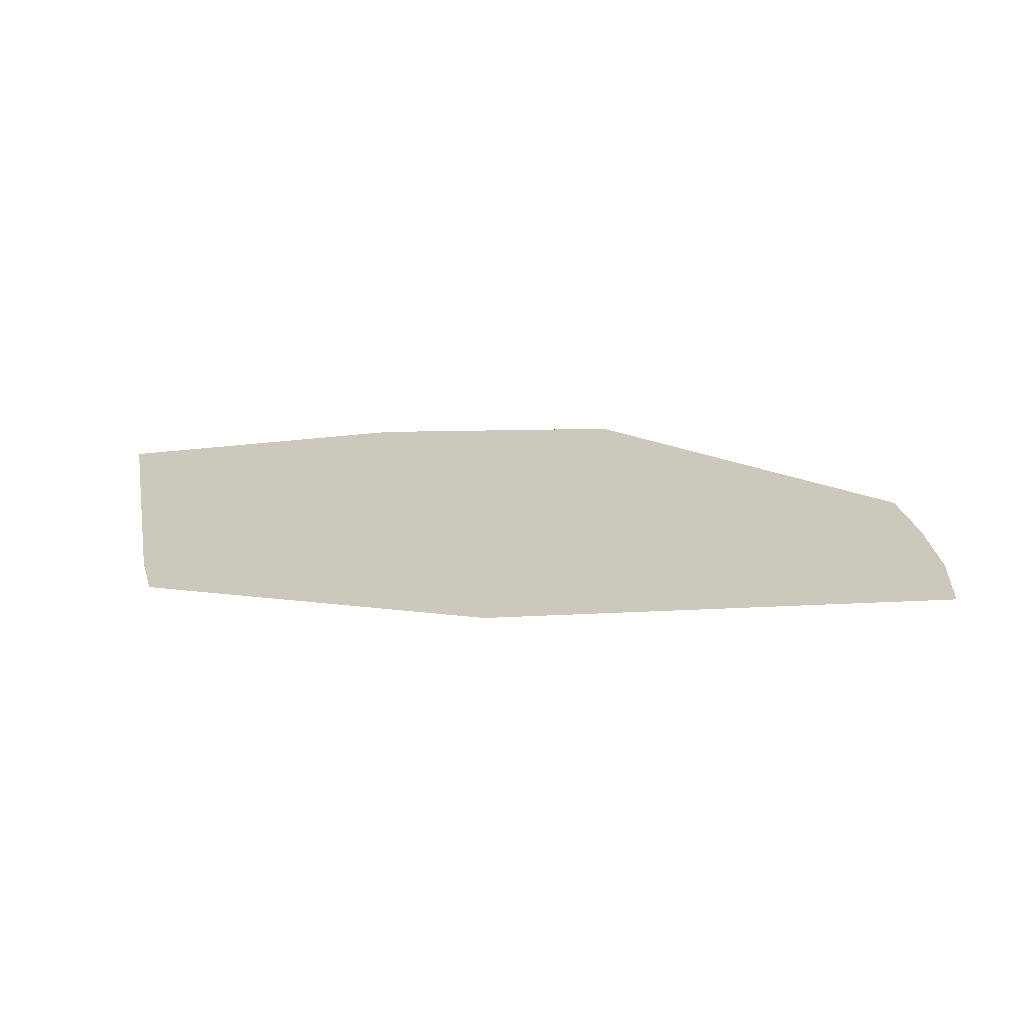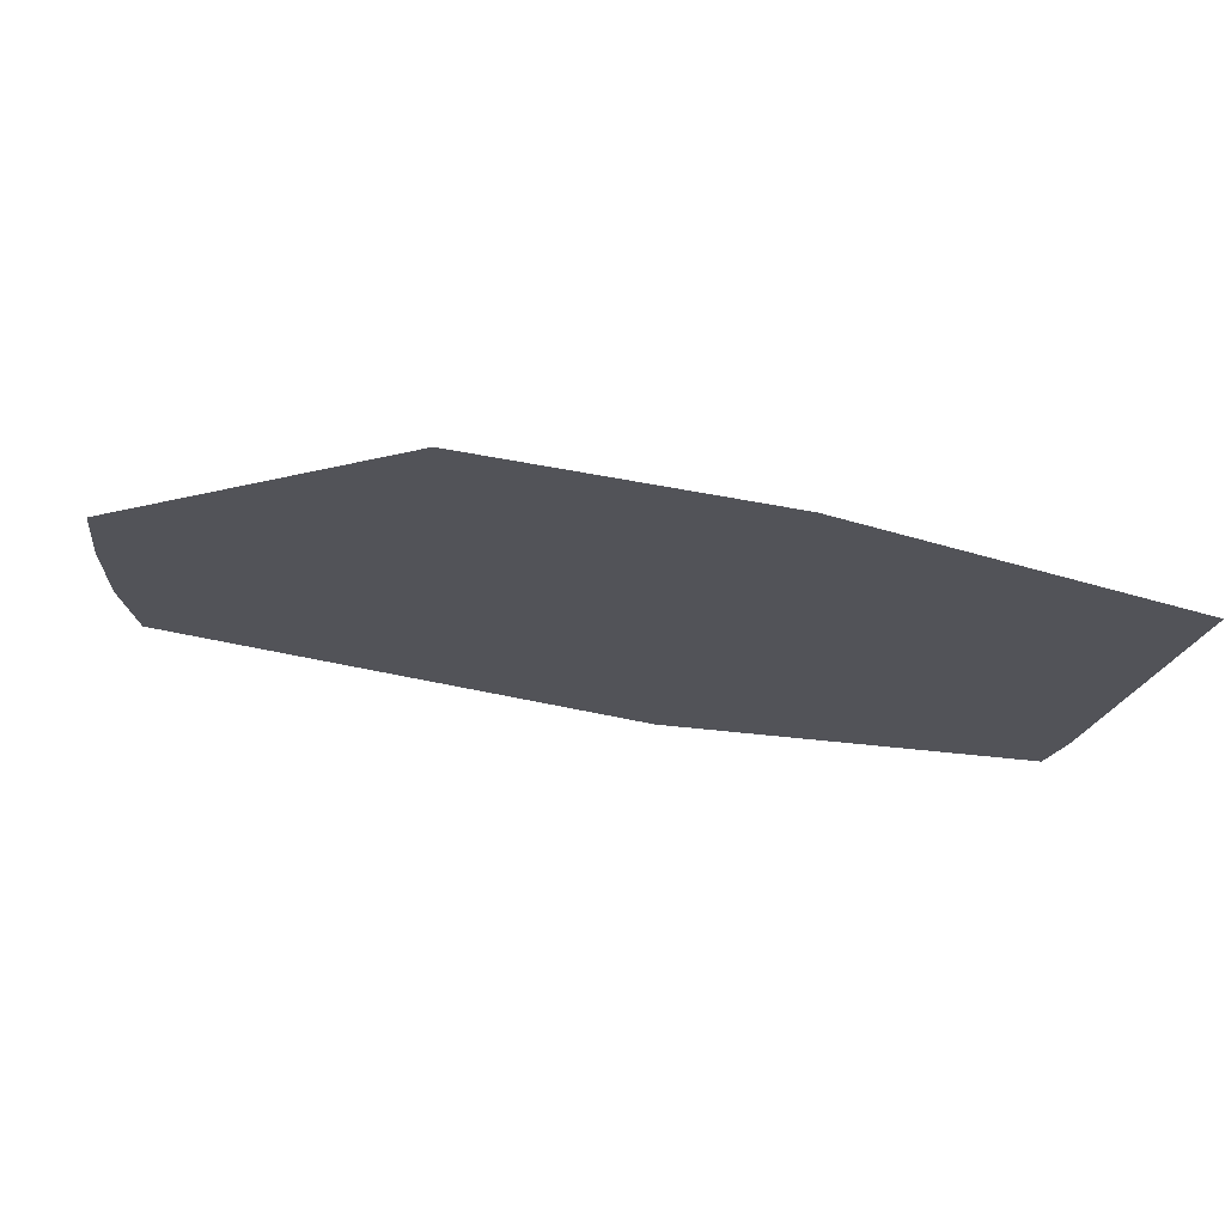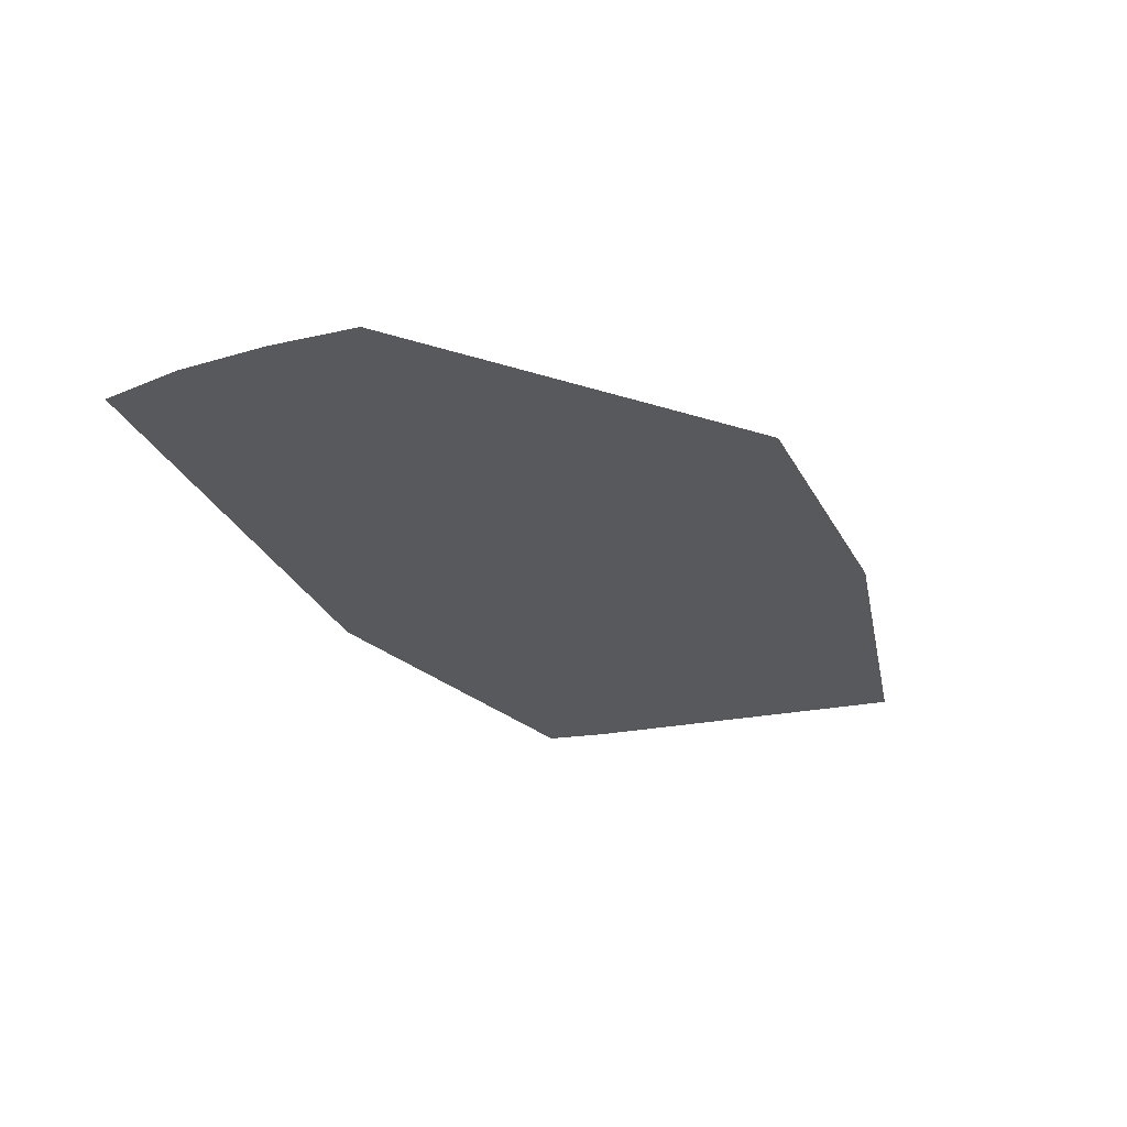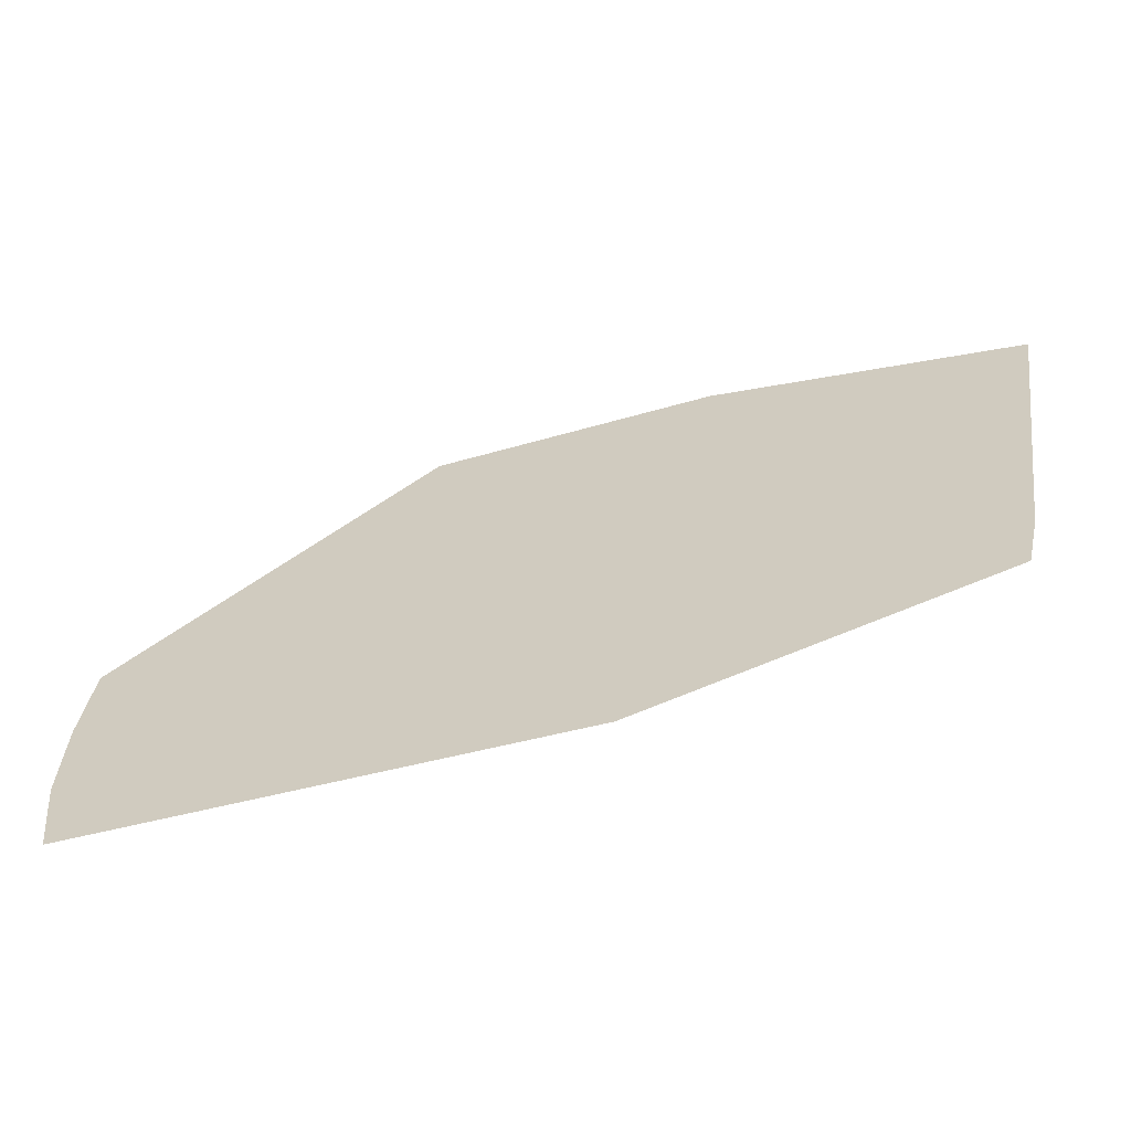
<metadata>
{"format":"obj","ext":"obj","renderer":"f3d","projection":"perspective","resolution":1024,"background":"white","views":[{"elev":22.1,"azim":-2.5,"up":"+Z"},{"elev":69.8,"azim":-169.5,"up":"+Y"},{"elev":-30.0,"azim":114.3,"up":"+Z"},{"elev":-62.0,"azim":-164.1,"up":"+Y"}]}
</metadata>
<code>
v 4.141 -1.882 0
v 4.146 -2.569 0
v 4.33 -2.568 0
v -2.661 2.77 0
v -2.15 3.429 0
v -2.667 3.891 0
v -3.82 2.626 0
v -3.82 3.889 0
v -3.821 3.889 0
v -3.817 2.626 0
v -3.685 2.626 0
v -3.817 3.889 0
v -1.839 -0.998 0
v -1.954 -0.9981 0
v -1.839 -1.277 0
v 3.228 -2.47 0
v -5.389 0.8249 0
v -5.37 0.7181 0
v -5.148 0.7183 0
v -3.819 2.626 0
v -3.817 1.831 0
v -3.817 1.345 0
v -3.817 1.345 0
v -6.216 0.7169 0
v -5.915 0.7186 0
v -5.434 1.087 0
v -7.09 -1.028 0
v -7.076 -1.287 0
v -7.077 -1.028 0
v -7.017 0.714 0
v -7.082 1.081 0
v -7.265 0.4819 0
v -7.081 0.7139 0
v 4.155 1.085 0
v 0.7085 1.08 0
v 4.137 0.3384 0
v -8.031 3.879 0
v -7.273 -0.8139 0
v 1.317 -2.469 0
v -1.592 -1.64 0
v -1.375 -2.203 0
v -1.377 -1.638 0
v -0.05359 -2.596 0
v -5.389 1.087 0
v -5.148 1.072 0
v -3.789 1.345 0
v -3.817 1.325 0
v -5.146 -1.283 0
v -5.146 -1.081 0
v -5.266 -1.081 0
v -5.615 2.129 0
v -3.822 4.823 0
v -0.804 4.823 0
v -0.5878 3.896 0
v -0.04653 4.702 0
v -1.994 2.623 0
v -2.008 2.384 0
v -1.748 2.383 0
v -3.817 1.325 0
v -2.672 4.823 0
v -3.817 4.823 0
v -2.896 3.891 0
v -2.839 4.823 0
v -1.992 4.823 0
v -1.394 4.823 0
v -1.993 3.893 0
v -0.04642 4.823 0
v -1.392 3.894 0
v -0.9874 3.895 0
v 0.03492 4.823 0
v -0.04731 3.898 0
v -5.918 3.884 0
v -5.78 3.084 0
v -3.822 2.393 0
v -3.82 1.831 0
v -3.819 2.392 0
v -3.817 2.391 0
v -3.817 2.407 0
v -1.154 3.054 0
v -1.388 2.704 0
v -1.286 2.383 0
v -3.818 1.831 0
v -1.604 2.383 0
v -1.388 2.383 0
v 0.315 2.381 0
v -2.661 2.624 0
v -2.761 2.393 0
v -2.659 2.392 0
v -0.05005 1.062 0
v -0.09947 1.079 0
v -1.383 0.7207 0
v -2.455 2.624 0
v -2.458 2.763 0
v -2.216 2.755 0
v -2.008 2.383 0
v -2.973 2.625 0
v -2.987 2.396 0
v -3.674 2.406 0
v -3.819 1.345 0
v -5.148 1.088 0
v -3.822 2.408 0
v -3.864 2.408 0
v -3.142 1.719 0
v -3.788 1.074 0
v -3.148 0.7196 0
v -3.146 1.075 0
v -2.721 0.7199 0
v -2.449 2.389 0
v -2.651 0.7199 0
v -2.651 0.8245 0
v -2.058 2.384 0
v -3.671 2.34 0
v -2.446 2.247 0
v -3.787 0.7192 0
v -3.005 2.105 0
v -0.04878 2.381 0
v -2.659 2.32 0
v -2.007 1.85 0
v -1.751 2.164 0
v -2.557 2.247 0
v -1.748 1.661 0
v -1.747 1.487 0
v -1.74 1.658 0
v -3.819 1.325 0
v -3.817 1.085 0
v -3.151 0.08005 0
v -3.783 -0.8612 0
v -1.839 -0.4163 0
v -1.839 0.7204 0
v -2.411 0.7201 0
v -2.009 -1.277 0
v -2.371 -0.9985 0
v -5.073 -1.001 0
v -5.146 -1.001 0
v -5.147 -0.5721 0
v -5.272 0.5072 0
v -2.444 2.165 0
v -1.384 1.077 0
v -1.602 0.7849 0
v -2.659 2.247 0
v -2.657 1.982 0
v -1.977 1.828 0
v -1.724 1.646 0
v -1.727 1.484 0
v -1.649 1.592 0
v -1.344 1.358 0
v -1.3 1.325 0
v -1.324 1.358 0
v -1.615 0.7206 0
v -1.746 2.172 0
v -1.602 0.7206 0
v -0.9796 1.085 0
v -1.384 1.085 0
v -0.04977 1.356 0
v 0.3154 1.355 0
v -1.378 -1.276 0
v -1.45 1.556 0
v -1.605 1.56 0
v -1.468 1.462 0
v -7.081 0.4492 0
v 0.3155 1.145 0
v -5.838 0.7164 0
v -5.271 0.1439 0
v -7.111 0.5058 0
v -2.642 -0.9987 0
v -3.157 -0.9991 0
v -2.64 -1.278 0
v -3.783 -0.9996 0
v -3.159 -1.279 0
v -1.593 -1.276 0
v -3.876 -0.9997 0
v -4.065 -1.281 0
v -5.266 -1.001 0
v -7.066 -1.028 0
v -1.385 1.388 0
v -1.452 1.439 0
v -1.489 1.358 0
v -6.939 -1.287 0
v -7.012 -1.027 0
v -6.937 -1.027 0
v -6.971 -0.3828 0
v -1.431 1.435 0
v -2.364 -1.278 0
v -5.024 -1.283 0
v -5.389 -1.284 0
v -5.389 -1.082 0
v -6.002 -1.285 0
v -6.5 -1.085 0
v -5.389 -1.001 0
v -0.05265 -1.63 0
v -3.782 -1.281 0
v -1.839 -1.641 0
v -2.082 -1.643 0
v -3.161 -1.65 0
v -2.638 -1.646 0
v -3.782 -1.654 0
v -4.318 -1.657 0
v -4.961 -1.647 0
v -5.058 -1.283 0
v -5.058 -1.647 0
v -5.146 -1.647 0
v -5.389 -1.648 0
v -7.075 -1.652 0
v -4.958 -1.661 0
v -5.058 -1.662 0
v -4.864 -2.205 0
v -5.146 -1.662 0
v -3.78 -2.204 0
v -3.164 -2.204 0
v -0.05321 -2.202 0
v -1.59 -2.203 0
v -1.839 -2.203 0
v -2.356 -1.645 0
v -2.192 -2.203 0
v -2.635 -2.204 0
v -1.374 -2.604 0
v -1.588 -2.605 0
v -2.343 -2.203 0
v -2.327 -2.886 0
v -1.839 1.077 0
v -5.389 0.7181 0
v -6.976 -0.04901 0
v -2.476 1.085 0
v -2.652 1.085 0
v -2.482 1.076 0
v -3.789 1.325 0
v -3.144 1.337 0
v -2.438 1.905 0
v -1.741 1.659 0
v -1.74 1.658 0
v -1.748 1.663 0
v -1.75 1.488 0
v -1.839 1.503 0
v -1.839 1.358 0
v -1.746 1.358 0
v -1.736 1.325 0
v -1.736 1.358 0
v -1.652 1.472 0
v -1.729 1.358 0
v -1.655 1.358 0
v -1.723 1.652 0
v -1.605 1.464 0
v -1.648 1.626 0
v -2.16 1.556 0
v -2.024 1.758 0
v -1.385 1.533 0
v -1.385 1.427 0
v -1.385 1.402 0
v -1.385 1.325 0
v -1.385 1.358 0
v -1.497 1.316 0
v -1.604 1.325 0
v -1.604 1.318 0
v -1.278 1.325 0
v -1.655 1.325 0
v -1.386 1.876 0
v -0.8866 1.357 0
v -1.544 1.077 0
v -0.9706 1.078 0
v -1.47 1.452 0
v -1.605 1.611 0
v -1.604 1.358 0
v -1.495 1.325 0
v -3.788 1.085 0
v -2.148 2.99 0
v -2.697 1.325 0
v -3.144 1.325 0
v -2.697 1.085 0
v -3.146 1.085 0
v -2.421 1.167 0
v -2.419 1.085 0
v -2.314 1.327 0
v -2.419 1.076 0
v -1.543 1.085 0
v -1.603 1.077 0
v -0.7651 1.325 0
v -0.8213 1.334 0
v -0.7949 1.325 0
v -1.605 1.553 0
v -0.05003 1.079 0
v -0.09061 1.085 0
v 0.3155 0.9326 0
v 0.3155 1.08 0
v -0.04991 1.206 0
v -0.05003 1.085 0
v -0.0498 1.325 0
v 4.33 1.085 0
v -0.9611 1.357 0
v -1.472 1.442 0
v -2.007 1.784 0
v -2.007 1.752 0
v -1.656 1.318 0
v -1.752 1.666 0
v -1.752 1.662 0
v -1.738 1.486 0
v -1.73 1.319 0
v -1.749 1.358 0
v -1.736 1.319 0
v -2.006 1.323 0
v -1.839 1.321 0
v -2.006 1.359 0
v -2.652 1.075 0
v -2.654 1.325 0
v -2.654 1.331 0
v -0.09061 1.213 0
v -0.09061 1.325 0
v -0.115 1.085 0
v -1.73 1.325 0
v -1.745 1.32 0
v -0.06941 1.209 0
v -1.748 1.32 0
v -2.431 1.601 0
v -2.425 1.328 0
v -1.839 1.693 0
v -3.819 2.407 0
v -3.029 1.7 0
v -2.655 1.638 0
v -2.006 1.53 0
v -5.859 0.7178 0
v 4.46 -0.1264 0
v 4.481 -1.395 0
f 1 2 3
f 4 5 6
f 7 8 9
f 10 11 12
f 13 14 15
f 16 2 1
f 17 18 19
f 7 20 8
f 21 22 23
f 20 12 8
f 24 25 26
f 27 28 29
f 30 24 31
f 32 33 31
f 34 35 36
f 37 32 31
f 37 38 32
f 36 16 1
f 39 2 16
f 40 41 42
f 43 2 39
f 44 17 45
f 46 23 47
f 48 49 50
f 31 26 51
f 8 52 9
f 30 31 33
f 53 54 55
f 38 28 27
f 56 57 58
f 23 22 59
f 8 12 52
f 60 52 61
f 62 63 61
f 60 61 63
f 62 6 63
f 6 64 60
f 65 60 64
f 6 66 64
f 67 60 65
f 64 68 65
f 67 65 53
f 65 69 53
f 34 70 71
f 37 72 52
f 73 31 51
f 74 75 76
f 52 72 9
f 12 62 61
f 6 60 63
f 4 6 62
f 66 68 64
f 76 77 78
f 68 69 65
f 79 80 81
f 69 54 53
f 82 21 77
f 55 71 70
f 83 80 58
f 55 70 67
f 83 84 80
f 85 34 71
f 86 87 88
f 89 90 91
f 92 93 86
f 5 66 6
f 93 92 94
f 57 95 58
f 86 88 92
f 56 94 92
f 87 86 96
f 4 62 96
f 97 96 98
f 86 93 4
f 78 11 10
f 96 62 11
f 99 75 100
f 9 72 73
f 74 101 102
f 7 102 101
f 46 103 21
f 96 11 98
f 104 105 106
f 87 96 97
f 106 105 107
f 88 108 92
f 109 110 107
f 108 111 92
f 112 97 98
f 113 111 108
f 92 111 56
f 105 104 114
f 80 84 81
f 115 97 112
f 111 57 56
f 111 95 57
f 79 81 116
f 110 106 107
f 80 79 68
f 117 88 87
f 118 119 95
f 79 116 54
f 113 108 120
f 116 71 54
f 95 111 118
f 35 34 85
f 121 122 123
f 102 7 73
f 124 100 125
f 75 51 100
f 126 114 127
f 128 129 130
f 131 14 132
f 49 133 134
f 26 31 24
f 66 80 68
f 19 135 114
f 45 125 100
f 19 18 136
f 132 14 128
f 17 19 45
f 56 66 5
f 107 105 126
f 113 137 111
f 109 107 126
f 138 139 91
f 120 140 141
f 142 119 118
f 143 144 145
f 146 147 148
f 149 129 128
f 119 150 95
f 151 149 128
f 152 153 138
f 85 154 155
f 75 82 76
f 89 91 156
f 157 158 159
f 160 30 33
f 35 155 161
f 86 4 96
f 97 115 87
f 24 162 25
f 30 162 24
f 135 19 163
f 33 164 160
f 33 32 164
f 165 166 167
f 93 5 4
f 166 168 169
f 126 166 165
f 170 15 40
f 19 136 163
f 171 133 172
f 127 171 168
f 50 134 173
f 127 135 171
f 104 19 114
f 171 135 133
f 174 29 28
f 135 173 134
f 175 176 177
f 178 179 28
f 180 181 179
f 179 174 28
f 176 175 182
f 167 183 132
f 184 133 49
f 185 50 186
f 49 134 50
f 187 186 188
f 50 173 189
f 178 188 180
f 120 88 117
f 165 167 132
f 190 89 156
f 116 85 71
f 168 171 191
f 190 156 42
f 170 13 15
f 15 131 192
f 15 14 131
f 131 183 193
f 131 132 183
f 191 194 169
f 195 183 167
f 172 196 191
f 167 166 169
f 184 197 172
f 169 168 191
f 198 197 184
f 191 171 172
f 199 184 49
f 172 133 184
f 200 199 48
f 200 184 199
f 185 48 50
f 199 49 48
f 187 185 186
f 201 48 185
f 178 187 188
f 202 185 187
f 203 178 28
f 203 187 178
f 200 198 184
f 198 204 197
f 201 200 48
f 204 205 206
f 202 201 185
f 205 207 206
f 208 209 196
f 41 43 210
f 170 42 156
f 39 16 36
f 169 195 167
f 210 190 42
f 170 40 42
f 192 211 40
f 15 192 40
f 193 212 192
f 131 193 192
f 213 214 193
f 183 213 193
f 195 215 213
f 183 195 213
f 210 39 190
f 169 194 195
f 196 197 208
f 191 196 194
f 197 204 206
f 172 197 196
f 198 200 205
f 201 205 200
f 201 202 207
f 198 205 204
f 42 41 210
f 201 207 205
f 202 206 207
f 194 215 195
f 194 196 209
f 211 41 40
f 211 216 41
f 212 211 192
f 212 217 211
f 214 212 193
f 214 217 212
f 218 214 213
f 218 219 214
f 215 218 213
f 215 219 218
f 209 215 194
f 209 219 215
f 187 203 202
f 208 219 209
f 206 208 197
f 206 219 208
f 38 203 28
f 43 39 210
f 216 43 41
f 219 2 43
f 217 216 211
f 217 219 216
f 203 219 206
f 214 219 217
f 130 129 220
f 108 88 120
f 137 113 120
f 137 118 111
f 133 135 134
f 136 18 163
f 44 45 100
f 18 221 163
f 26 17 44
f 221 18 17
f 98 77 112
f 73 72 37
f 44 51 26
f 44 100 51
f 31 73 37
f 51 102 73
f 186 189 188
f 186 50 189
f 221 189 163
f 104 45 19
f 189 162 188
f 188 162 181
f 181 162 222
f 189 221 162
f 223 224 225
f 139 129 149
f 226 227 46
f 139 149 151
f 75 74 102
f 228 118 137
f 229 230 231
f 232 233 234
f 124 99 100
f 235 236 237
f 150 83 58
f 238 239 240
f 241 230 123
f 238 240 242
f 243 241 143
f 244 245 228
f 150 84 83
f 231 121 229
f 246 157 159
f 230 119 231
f 247 246 182
f 139 220 129
f 247 182 248
f 177 249 250
f 148 248 146
f 251 252 253
f 254 148 147
f 255 240 239
f 81 256 257
f 175 248 182
f 139 138 258
f 91 259 138
f 259 152 138
f 260 176 159
f 147 249 153
f 250 175 177
f 147 146 249
f 59 47 23
f 146 175 250
f 146 248 175
f 148 247 248
f 246 159 182
f 182 159 176
f 81 84 256
f 261 157 256
f 262 263 177
f 76 82 77
f 56 58 80
f 264 104 106
f 56 5 265
f 266 267 268
f 269 226 264
f 130 225 110
f 270 271 272
f 141 228 137
f 110 109 130
f 256 230 241
f 225 130 273
f 121 123 229
f 273 130 220
f 251 249 263
f 263 249 177
f 153 274 138
f 275 139 258
f 90 259 91
f 276 277 278
f 39 35 190
f 158 145 279
f 89 280 90
f 281 90 280
f 282 283 89
f 161 284 285
f 36 35 39
f 155 154 286
f 287 34 36
f 287 70 34
f 284 155 286
f 116 81 257
f 35 283 282
f 154 116 257
f 276 257 277
f 249 146 250
f 288 148 254
f 124 22 99
f 242 262 177
f 249 251 153
f 289 242 177
f 178 180 179
f 255 252 240
f 262 242 240
f 290 245 291
f 292 275 253
f 144 237 239
f 293 294 231
f 295 123 122
f 296 220 275
f 122 297 235
f 298 220 296
f 118 245 290
f 234 299 300
f 299 301 272
f 234 297 232
f 140 115 141
f 224 302 225
f 266 268 303
f 106 302 268
f 304 266 303
f 216 219 43
f 226 267 227
f 269 268 267
f 125 226 47
f 269 106 268
f 59 124 125
f 75 102 51
f 47 59 125
f 7 9 73
f 161 155 284
f 154 257 276
f 285 281 280
f 305 306 276
f 281 305 307
f 286 154 306
f 305 276 307
f 306 154 276
f 35 282 190
f 277 257 288
f 278 254 152
f 254 278 288
f 288 278 277
f 274 253 275
f 262 252 263
f 262 240 252
f 237 308 239
f 253 252 255
f 239 308 255
f 297 234 300
f 237 236 308
f 309 220 298
f 53 55 67
f 54 71 55
f 285 284 310
f 286 310 284
f 283 285 280
f 283 161 285
f 282 89 190
f 283 280 89
f 153 251 274
f 263 252 251
f 292 253 255
f 275 258 274
f 308 292 255
f 308 296 292
f 292 296 275
f 308 236 298
f 308 298 296
f 232 297 122
f 236 309 298
f 311 220 309
f 94 265 93
f 300 220 311
f 297 300 311
f 234 301 299
f 220 299 273
f 220 300 299
f 271 273 299
f 271 299 272
f 224 223 270
f 312 244 228
f 313 304 303
f 226 46 47
f 103 46 227
f 267 266 227
f 304 227 266
f 312 304 313
f 120 117 140
f 13 128 14
f 116 154 85
f 91 139 151
f 275 220 139
f 138 274 258
f 251 253 274
f 176 289 177
f 152 307 278
f 158 279 159
f 289 176 260
f 256 157 246
f 256 243 261
f 69 79 54
f 69 68 79
f 309 235 311
f 311 235 297
f 235 309 236
f 294 314 233
f 293 119 142
f 256 84 150
f 231 119 293
f 74 315 101
f 11 78 98
f 103 227 316
f 304 317 316
f 140 87 115
f 120 141 137
f 316 227 304
f 317 312 228
f 312 272 244
f 228 245 118
f 244 301 318
f 318 291 245
f 314 142 291
f 295 237 144
f 293 142 314
f 231 294 121
f 293 314 294
f 123 230 229
f 123 143 241
f 145 243 143
f 124 59 22
f 158 261 145
f 256 241 243
f 145 261 243
f 158 157 261
f 246 257 256
f 257 246 288
f 90 307 259
f 90 281 307
f 278 307 276
f 170 151 128
f 35 161 283
f 35 85 155
f 285 310 281
f 286 306 310
f 310 305 281
f 310 306 305
f 288 247 148
f 247 288 246
f 260 242 289
f 279 145 238
f 279 238 242
f 144 239 238
f 188 181 180
f 238 145 144
f 235 295 122
f 230 150 119
f 233 301 234
f 237 295 235
f 314 291 318
f 233 318 301
f 233 314 318
f 301 244 272
f 318 245 244
f 272 312 313
f 228 141 317
f 115 316 141
f 304 312 317
f 141 316 317
f 115 112 103
f 115 103 316
f 112 21 103
f 22 82 99
f 99 82 75
f 46 21 23
f 11 62 12
f 21 82 22
f 12 61 52
f 125 264 226
f 125 104 264
f 226 269 267
f 264 106 269
f 268 224 303
f 268 302 224
f 303 224 270
f 225 273 223
f 223 271 270
f 223 273 271
f 135 127 114
f 168 166 127
f 114 126 105
f 127 166 126
f 302 110 225
f 302 106 110
f 313 270 272
f 313 303 270
f 142 290 291
f 142 118 290
f 95 150 58
f 101 20 7
f 170 128 13
f 307 152 259
f 152 147 153
f 147 152 254
f 260 279 242
f 279 260 159
f 151 170 91
f 91 170 156
f 232 294 233
f 150 230 256
f 232 121 294
f 202 203 206
f 123 295 143
f 74 76 315
f 93 265 5
f 94 56 265
f 25 319 26
f 144 143 295
f 130 132 128
f 117 87 140
f 109 165 130
f 130 165 132
f 165 109 126
f 25 162 319
f 221 319 162
f 319 17 26
f 319 221 17
f 122 121 232
f 179 160 174
f 174 160 29
f 179 30 160
f 30 222 162
f 30 179 222
f 222 179 181
f 164 27 160
f 160 27 29
f 27 164 38
f 38 164 32
f 315 78 10
f 78 77 98
f 10 12 20
f 2 219 3
f 3 36 1
f 3 287 36
f 287 3 320
f 320 3 321
f 20 315 10
f 77 21 112
f 101 315 20
f 76 78 315
f 173 163 189
f 163 173 135
f 45 104 125
f 66 56 80

</code>
